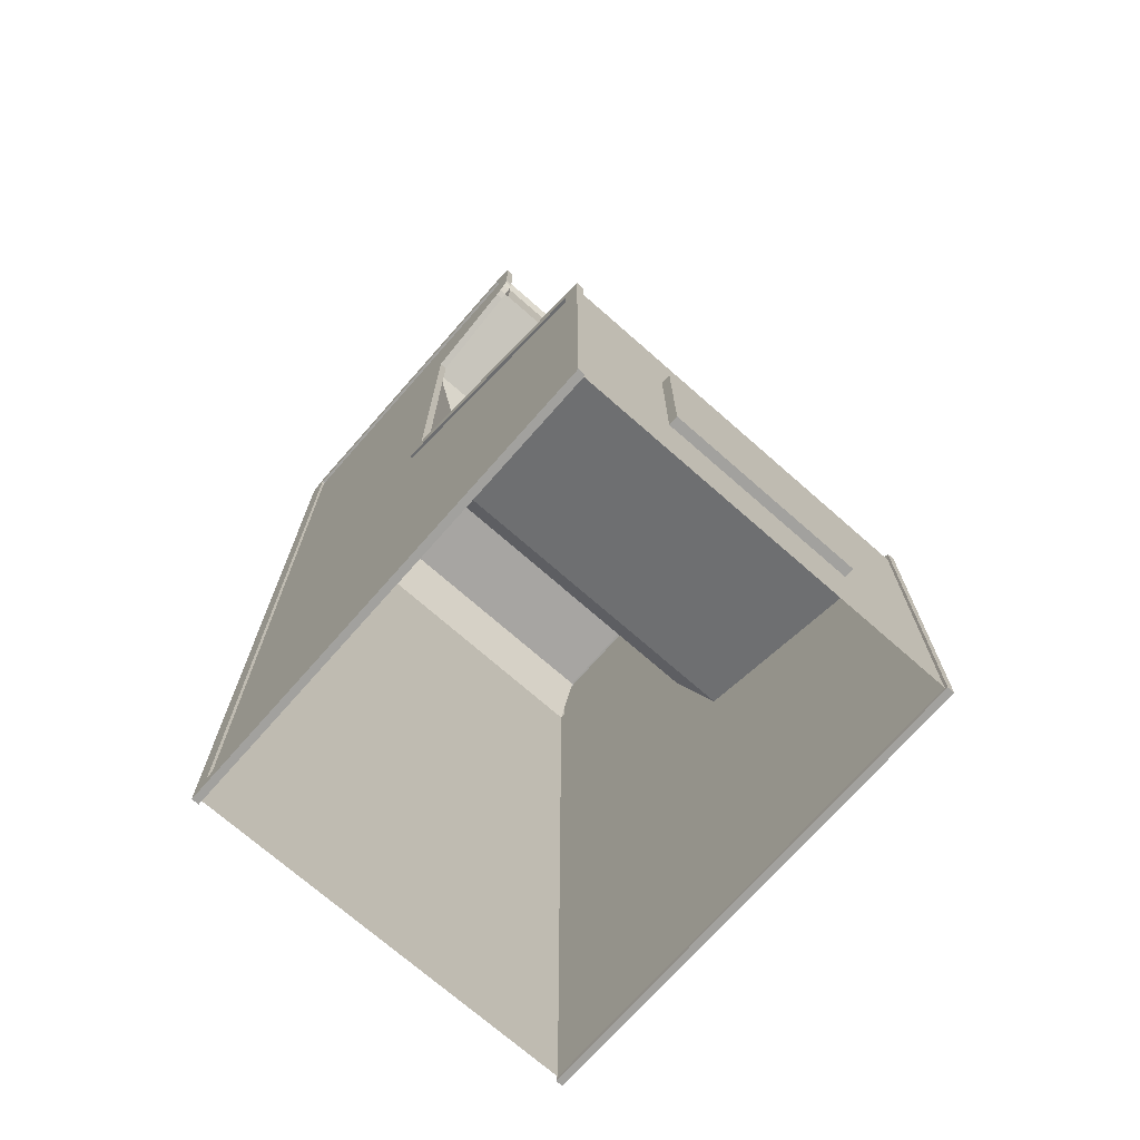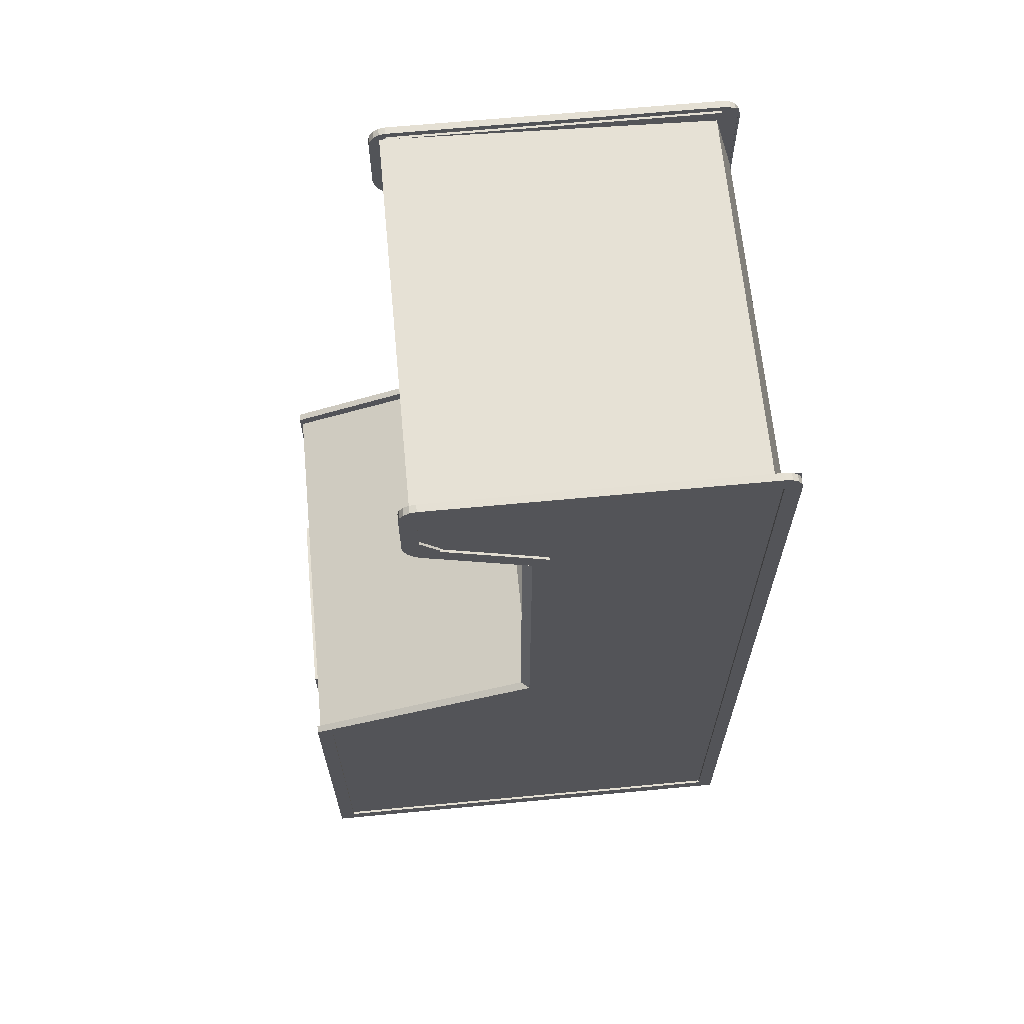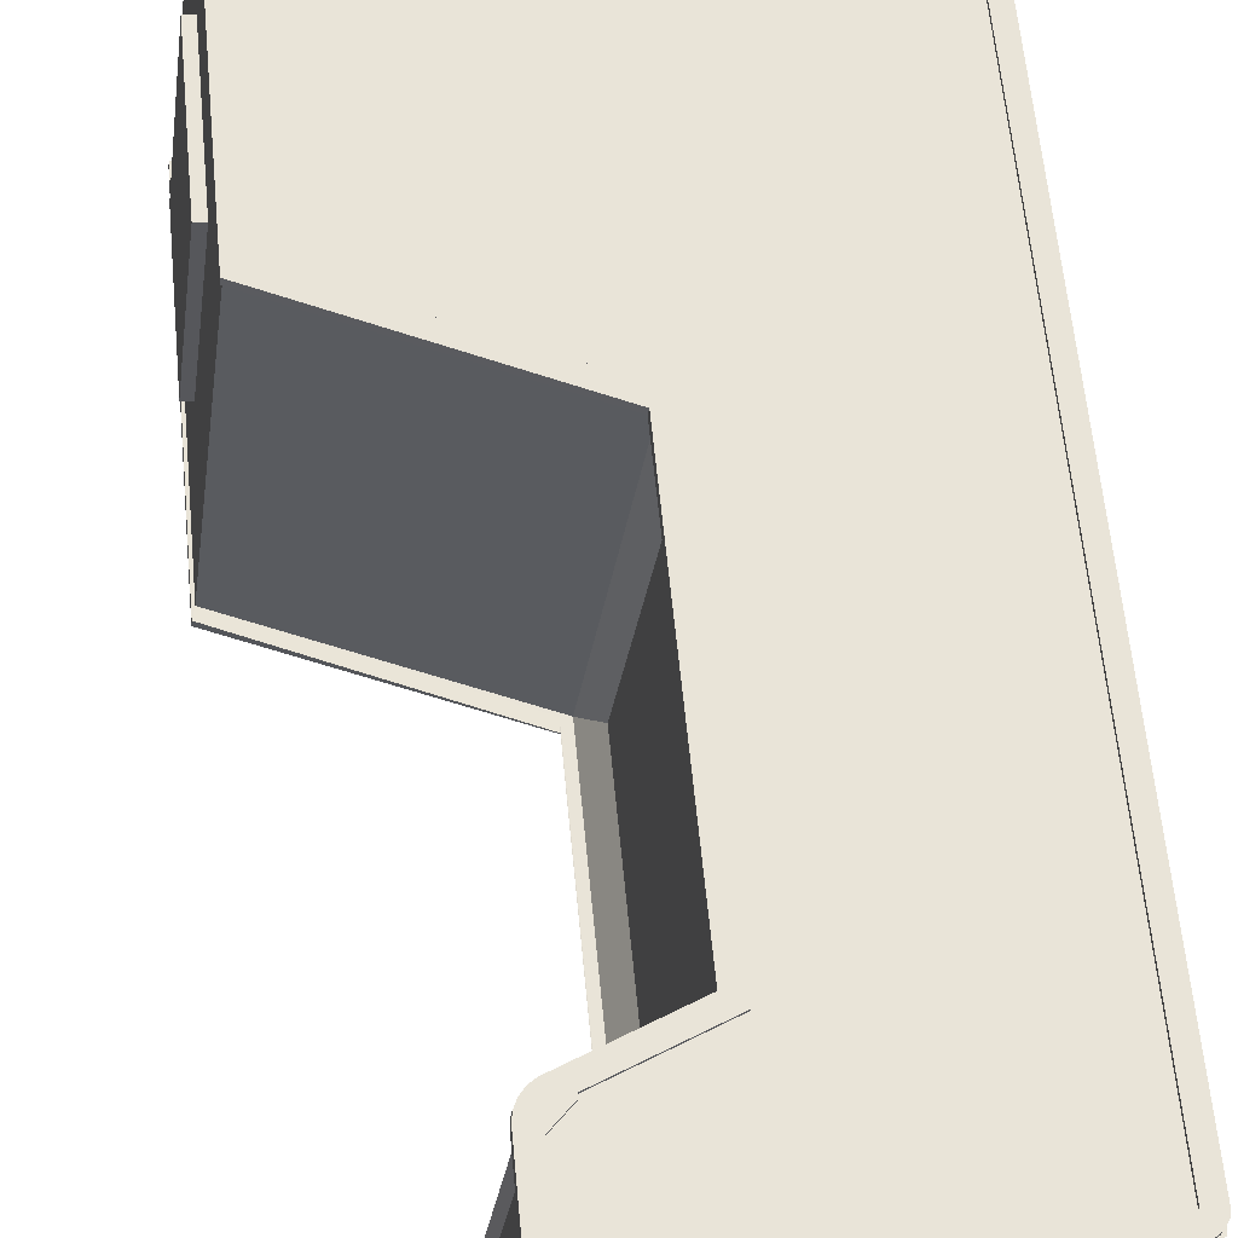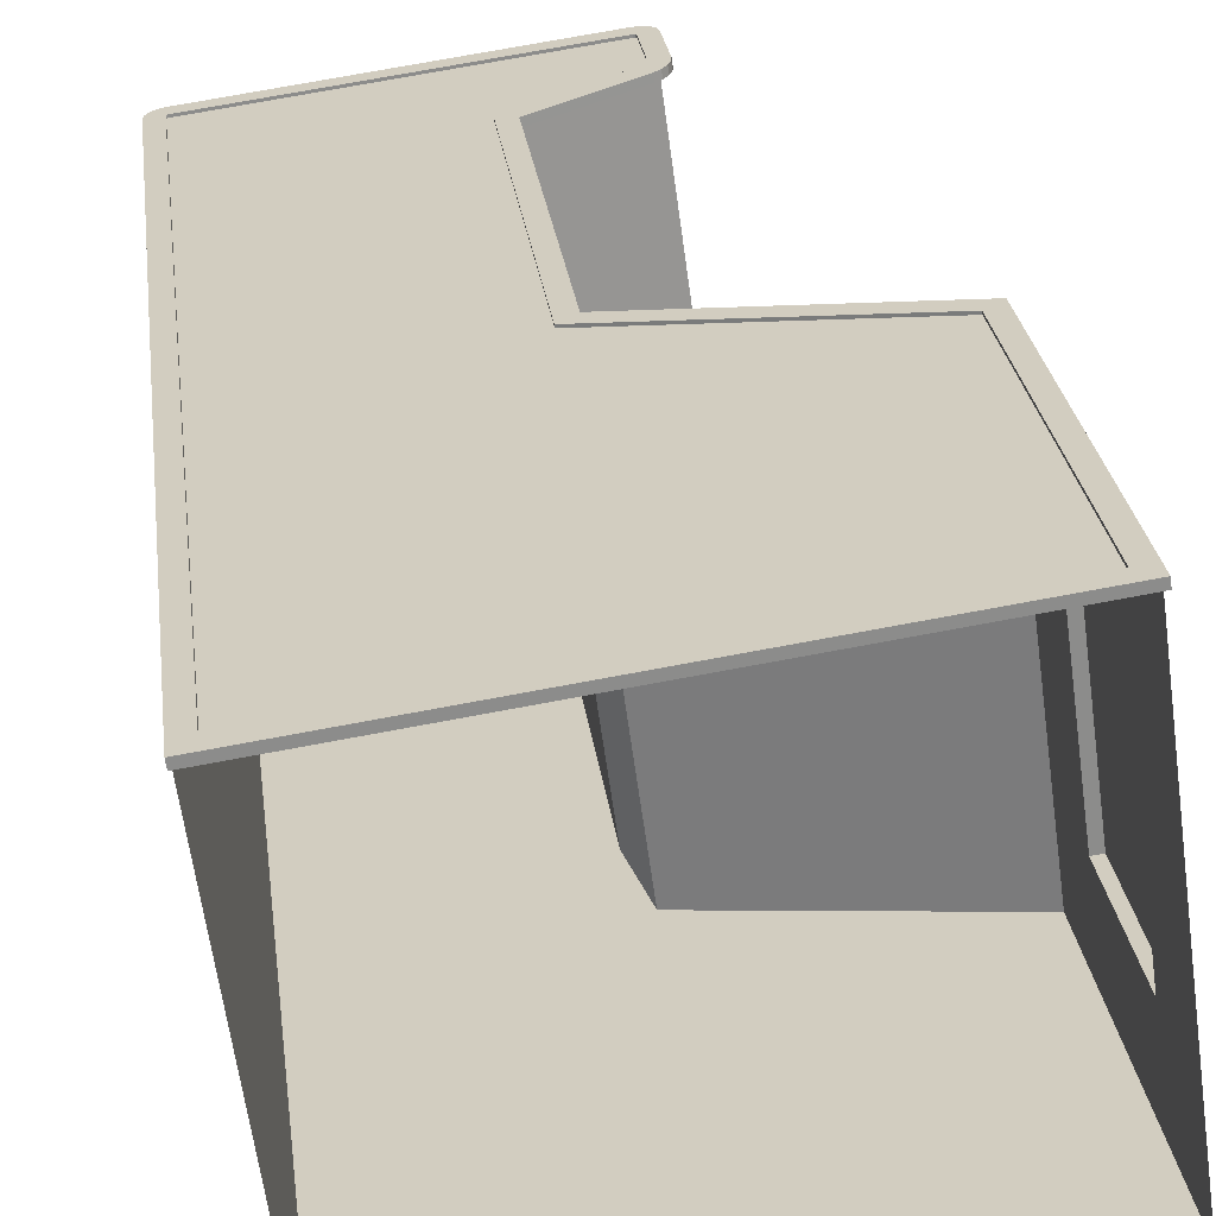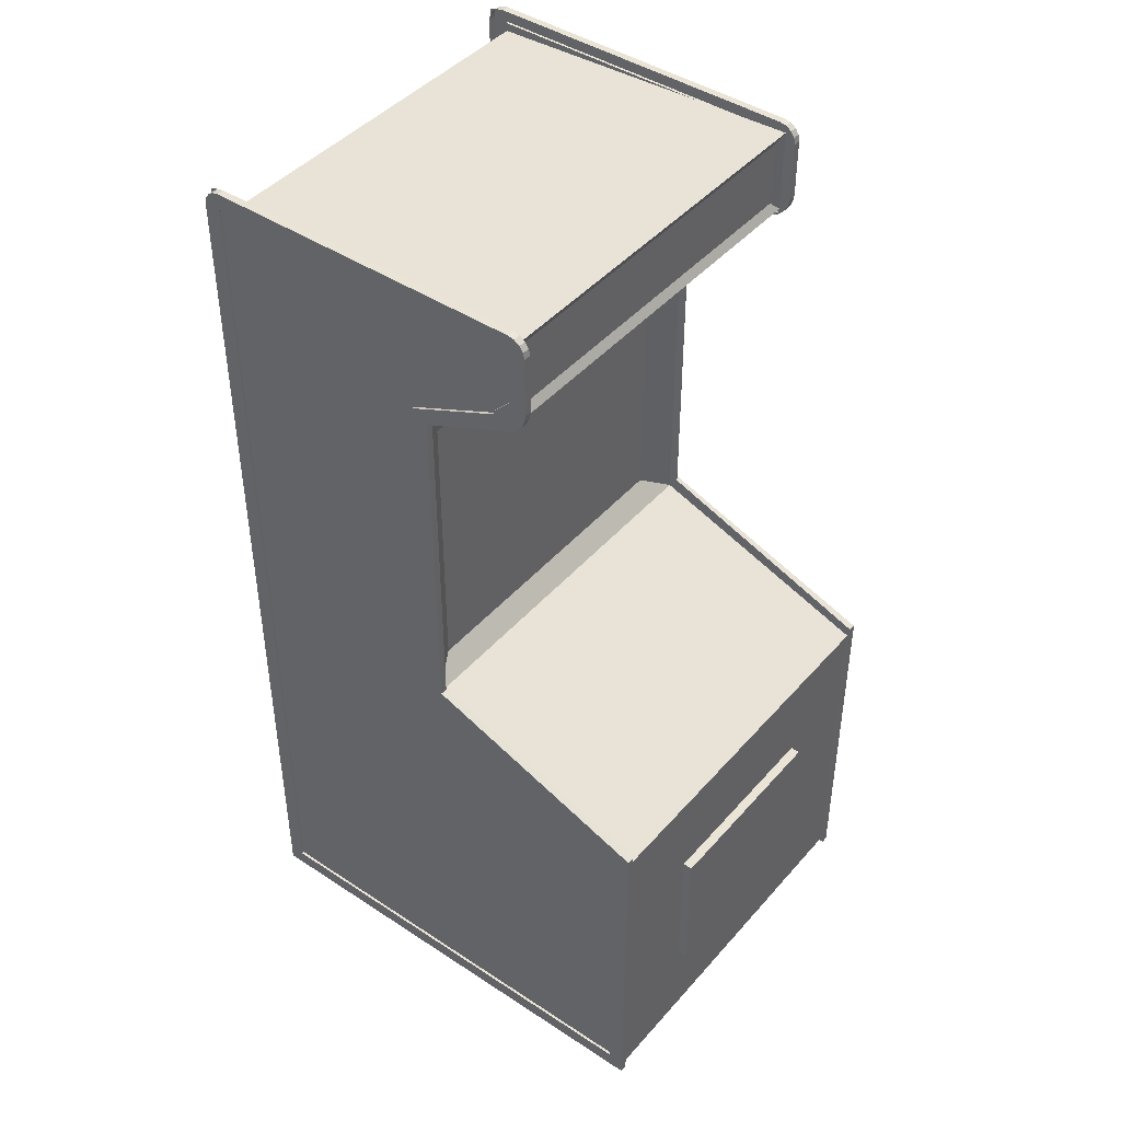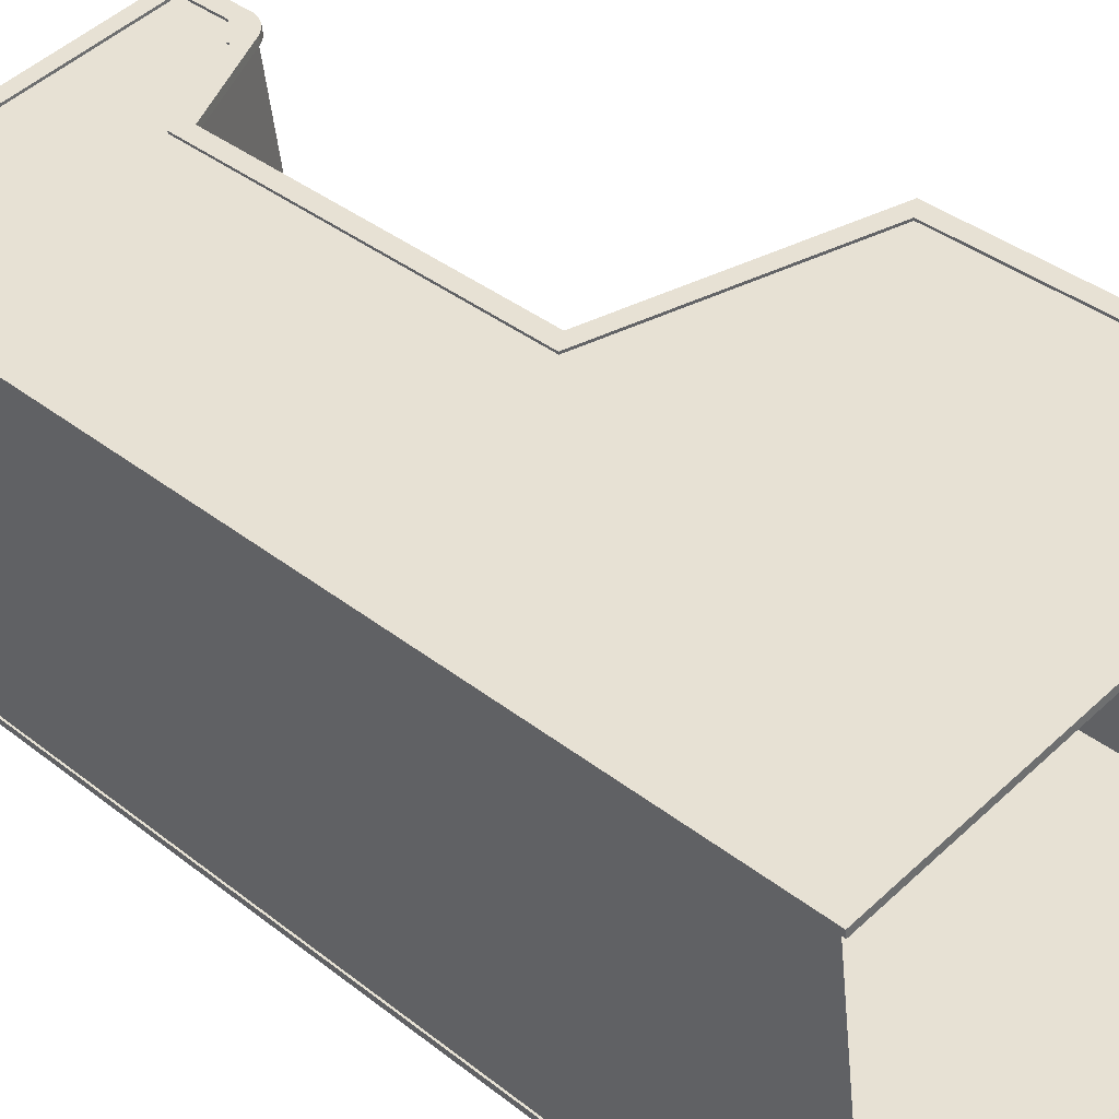
<metadata>
{"format":"obj","ext":"obj","renderer":"f3d","projection":"perspective","resolution":1024,"background":"white","views":[{"elev":-72.1,"azim":40.8,"up":"+Y"},{"elev":65.7,"azim":166.7,"up":"+Y"},{"elev":62.1,"azim":174.5,"up":"+Z"},{"elev":26.3,"azim":-7.0,"up":"+Z"},{"elev":43.9,"azim":29.9,"up":"+Y"},{"elev":38.2,"azim":-45.3,"up":"+Z"}]}
</metadata>
<code>
o Cube.010
v -2.689 0.07741 -1.774
v -2.689 0.764 -1.774
v -2.603 0.07741 -2.394
v -2.603 0.764 -2.394
v -1.934 0.07741 -1.669
v -1.934 0.6258 -1.669
v -1.848 0.07741 -2.29
v -1.848 0.6258 -2.29
v -2.225 0.764 -2.342
v -2.311 0.764 -1.722
v -2.689 1.334 -1.774
v -2.603 1.334 -2.394
v -2.311 1.334 -1.722
v -2.225 1.334 -2.342
v -2.657 1.535 -1.769
v -2.571 1.535 -2.39
v -2.137 1.554 -1.697
v -2.051 1.554 -2.318
v -2.603 1.412 -2.394
v -2.051 1.42 -2.318
v -2.689 1.412 -1.774
v -2.137 1.42 -1.697
v -2.689 0.07741 -1.774
v -2.689 0.764 -1.774
v -2.603 0.07741 -2.394
v -2.603 0.764 -2.394
v -1.934 0.07741 -1.669
v -1.934 0.6258 -1.669
v -1.848 0.07741 -2.29
v -1.848 0.6258 -2.29
v -2.225 0.07741 -2.342
v -2.211 0.764 -2.34
v -2.311 0.07741 -1.722
v -2.311 0.764 -1.722
v -2.689 1.334 -1.774
v -2.603 1.334 -2.394
v -2.311 1.334 -1.722
v -2.211 1.334 -2.34
v -2.689 1.562 -1.774
v -2.603 1.562 -2.394
v -2.137 1.562 -1.697
v -2.051 1.562 -2.318
v -2.603 1.412 -2.394
v -2.051 1.412 -2.318
v -2.689 1.412 -1.774
v -2.137 1.412 -1.697
v -2.692 0.06931 -1.775
v -2.692 0.7625 -1.775
v -2.606 0.7625 -2.394
v -2.606 0.06931 -2.394
v -2.225 0.06931 -2.342
v -2.211 0.7828 -2.34
v -1.843 0.6433 -2.289
v -1.843 0.06931 -2.289
v -1.929 0.6433 -1.669
v -1.929 0.06931 -1.669
v -2.31 0.06931 -1.722
v -2.296 0.7828 -1.72
v -2.296 1.338 -1.72
v -2.692 1.338 -1.775
v -2.606 1.338 -2.394
v -2.211 1.338 -2.34
v -2.606 1.417 -2.394
v -2.692 1.417 -1.775
v -2.667 0.09532 -1.759
v -2.667 0.7625 -1.759
v -2.578 0.7625 -2.403
v -2.578 0.09532 -2.403
v -2.223 0.09532 -2.353
v -2.249 0.7646 -2.357
v -1.868 0.6251 -2.304
v -1.868 0.09532 -2.304
v -1.957 0.6253 -1.661
v -1.957 0.09532 -1.661
v -2.312 0.09532 -1.71
v -2.324 0.7648 -1.712
v -2.324 1.355 -1.712
v -2.693 1.338 -1.763
v -2.604 1.338 -2.406
v -2.223 1.338 -2.353
v -2.578 1.417 -2.403
v -2.667 1.417 -1.759
v -2.147 1.569 -1.699
v -2.12 1.541 -1.695
v -2.139 1.562 -1.698
v -2.137 1.567 -1.698
v -2.128 1.561 -1.697
v -2.122 1.552 -1.696
v -2.692 1.541 -1.775
v -2.664 1.569 -1.771
v -2.689 1.562 -1.774
v -2.69 1.552 -1.774
v -2.684 1.561 -1.773
v -2.675 1.567 -1.772
v -2.578 1.569 -2.391
v -2.606 1.541 -2.394
v -2.603 1.562 -2.394
v -2.589 1.567 -2.392
v -2.598 1.561 -2.393
v -2.604 1.552 -2.394
v -2.034 1.541 -2.315
v -2.062 1.569 -2.319
v -2.054 1.562 -2.318
v -2.036 1.552 -2.316
v -2.042 1.561 -2.316
v -2.051 1.567 -2.318
v -2.059 1.406 -2.319
v -2.034 1.445 -2.315
v -2.054 1.412 -2.318
v -2.05 1.412 -2.317
v -2.041 1.422 -2.316
v -2.036 1.433 -2.316
v -2.12 1.445 -1.695
v -2.145 1.406 -1.699
v -2.139 1.412 -1.698
v -2.122 1.433 -1.696
v -2.127 1.422 -1.696
v -2.135 1.412 -1.698
v -2.147 1.538 -1.687
v -2.152 1.543 -1.688
v -2.148 1.541 -1.687
v -2.148 1.542 -1.687
v -2.149 1.542 -1.687
v -2.663 1.543 -1.759
v -2.667 1.538 -1.759
v -2.666 1.542 -1.759
v -2.667 1.542 -1.759
v -2.667 1.541 -1.759
v -2.578 1.538 -2.403
v -2.574 1.543 -2.402
v -2.578 1.541 -2.402
v -2.578 1.542 -2.402
v -2.577 1.542 -2.402
v -2.063 1.543 -2.331
v -2.058 1.538 -2.331
v -2.06 1.542 -2.331
v -2.059 1.542 -2.331
v -2.059 1.541 -2.331
v -2.058 1.456 -2.331
v -2.087 1.422 -2.335
v -2.088 1.425 -2.335
v -2.034 1.433 -2.327
v -2.04 1.422 -2.328
v -2.048 1.412 -2.329
v -2.176 1.421 -1.691
v -2.147 1.456 -1.687
v -2.177 1.425 -1.691
v -2.137 1.412 -1.686
v -2.129 1.422 -1.685
v -2.123 1.433 -1.684
v -2.693 0.06931 -1.763
v -2.693 0.7625 -1.763
v -2.604 0.7625 -2.406
v -2.604 0.06931 -2.406
v -2.223 0.06931 -2.353
v -2.223 0.7828 -2.353
v -1.842 0.6433 -2.301
v -1.842 0.06931 -2.301
v -1.931 0.6433 -1.657
v -1.931 0.06931 -1.657
v -2.312 0.06931 -1.71
v -2.298 0.7828 -1.708
v -2.667 1.338 -1.759
v -2.578 1.338 -2.403
v -2.249 1.355 -2.357
v -2.298 1.338 -1.708
v -2.604 1.417 -2.406
v -2.693 1.417 -1.763
v -2.06 1.417 -2.331
v -2.032 1.445 -2.327
v -2.058 1.406 -2.33
v -2.149 1.417 -1.688
v -2.147 1.406 -1.687
v -2.122 1.445 -1.684
v -2.124 1.552 -1.684
v -2.122 1.541 -1.684
v -2.13 1.561 -1.685
v -2.138 1.567 -1.686
v -2.149 1.569 -1.688
v -2.693 1.541 -1.763
v -2.691 1.552 -1.763
v -2.685 1.561 -1.762
v -2.676 1.567 -1.761
v -2.666 1.569 -1.759
v -2.049 1.567 -2.329
v -2.06 1.569 -2.331
v -2.041 1.561 -2.328
v -2.035 1.552 -2.327
v -2.032 1.541 -2.327
v -2.602 1.552 -2.406
v -2.604 1.541 -2.406
v -2.596 1.561 -2.405
v -2.587 1.567 -2.404
v -2.577 1.569 -2.402
v -2.323 0.7648 -1.716
v -2.667 0.7625 -1.763
v -2.579 0.7625 -2.399
v -2.249 0.7646 -2.353
v -2.311 0.09532 -1.714
v -2.224 0.09532 -2.349
v -2.323 1.355 -1.716
v -2.667 1.338 -1.763
v -2.579 1.338 -2.399
v -2.249 1.355 -2.353
v -2.667 1.417 -1.763
v -2.177 1.425 -1.695
v -2.089 1.425 -2.331
v -2.579 1.417 -2.399
v -2.667 0.09532 -1.763
v -2.579 0.09532 -2.399
v -1.868 0.6251 -2.3
v -1.868 0.09532 -2.3
v -1.956 0.6253 -1.665
v -1.956 0.09532 -1.665
v -2.059 1.456 -2.327
v -2.088 1.422 -2.331
v -2.176 1.421 -1.695
v -2.147 1.456 -1.691
v -2.147 1.541 -1.691
v -2.147 1.538 -1.691
v -2.148 1.542 -1.691
v -2.148 1.542 -1.691
v -2.151 1.543 -1.692
v -2.667 1.538 -1.763
v -2.666 1.541 -1.763
v -2.666 1.542 -1.763
v -2.666 1.542 -1.763
v -2.663 1.543 -1.763
v -2.06 1.542 -2.327
v -2.063 1.543 -2.327
v -2.06 1.542 -2.327
v -2.059 1.541 -2.327
v -2.059 1.538 -2.327
v -2.578 1.541 -2.398
v -2.579 1.538 -2.399
v -2.578 1.542 -2.398
v -2.578 1.542 -2.398
v -2.575 1.543 -2.398
v -2.151 1.554 -1.717
v -2.638 1.535 -1.784
v -2.556 1.535 -2.371
v -2.07 1.554 -2.303
v -1.869 0.2306 -2.138
v -1.869 0.4726 -2.138
v -1.913 0.2306 -1.821
v -1.853 0.4726 -2.136
v -1.913 0.4726 -1.821
v -1.853 0.2306 -2.136
v -1.897 0.2306 -1.819
v -1.897 0.4726 -1.819
v -2.198 0.7523 -2.304
v -1.884 0.6375 -2.26
v -2.275 0.7523 -1.751
v -1.961 0.6375 -1.708
v -2.258 0.8002 -2.291
v -2.329 0.8002 -1.779
v -2.258 1.261 -2.291
v -2.329 1.261 -1.779
v -2.061 1.539 -2.303
v -2.142 1.539 -1.713
v -2.061 1.436 -2.303
v -2.142 1.436 -1.713
f 1 2 4 3
f 247 245 249 250
f 4 2 11 12
f 252 251 253 254
f 256 255 257 258
f 242 241 240 239
f 19 21 15 16
f 262 261 259 260
f 13 14 20 22
f 12 11 21 19
f 31 29 30 32
f 33 23 24 34
f 27 33 34 28
f 25 31 32 26
f 32 38 36 26
f 24 35 37 34
f 35 45 46 37
f 38 44 43 36
f 48 47 151 152
f 95 102 186 194
f 89 64 168 180
f 43 40 97 96 63
f 57 56 160 161
f 64 60 78 168
f 46 41 85 84 113 115
f 56 55 159 160
f 42 44 109 108 101 103
f 58 59 166 162
f 41 39 91 90 83 85
f 101 108 170 189
f 24 23 47 48
f 29 31 51 54
f 59 114 173 166
f 25 26 49 50
f 35 24 48 60
f 40 42 103 102 95 97
f 31 25 50 51
f 26 36 61 49
f 23 33 57 47
f 145 147 206 217
f 32 30 53 52
f 38 32 52 62
f 28 34 58 55
f 36 43 63 61
f 30 29 54 53
f 34 37 59 58
f 107 62 80 171
f 27 28 55 56
f 113 84 176 174
f 45 35 60 64
f 33 27 56 57
f 63 96 191 167
f 138 135 233 232
f 71 72 212 211
f 141 140 216 207
f 137 138 232 231
f 70 71 211 198
f 77 145 217 201
f 139 141 207 215
f 136 137 231 229
f 69 68 210 200
f 54 51 155 158
f 44 38 62 107 109
f 50 49 153 154
f 60 48 152 78
f 39 45 64 89 91
f 51 50 154 155
f 49 61 79 153
f 47 57 161 151
f 37 46 115 114 59
f 52 53 157 156
f 62 52 156 80
f 55 58 162 159
f 61 63 167 79
f 53 54 158 157
f 83 86 85
f 86 87 85
f 87 88 85
f 88 84 85
f 89 92 91
f 92 93 91
f 93 94 91
f 94 90 91
f 95 98 97
f 98 99 97
f 99 100 97
f 100 96 97
f 101 104 103
f 104 105 103
f 105 106 103
f 106 102 103
f 107 110 109
f 110 111 109
f 111 112 109
f 112 108 109
f 113 116 115
f 116 117 115
f 117 118 115
f 118 114 115
f 170 142 169
f 142 143 169
f 143 144 169
f 144 171 169
f 173 148 172
f 148 149 172
f 149 150 172
f 150 174 172
f 176 84 88 175
f 175 88 87 177
f 177 87 86 178
f 178 86 83 179
f 89 180 181 92
f 92 181 182 93
f 93 182 183 94
f 94 183 184 90
f 186 102 106 185
f 185 106 105 187
f 187 105 104 188
f 188 104 101 189
f 107 171 144 110
f 110 144 143 111
f 111 143 142 112
f 112 142 170 108
f 191 96 100 190
f 190 100 99 192
f 192 99 98 193
f 193 98 95 194
f 173 114 118 148
f 148 118 117 149
f 149 117 116 150
f 150 116 113 174
f 83 90 184 179
f 65 66 152 151
f 67 68 154 153
f 68 69 155 154
f 71 70 156 157
f 72 71 157 158
f 73 74 160 159
f 74 75 161 160
f 69 72 158 155
f 75 65 151 161
f 76 73 159 162
f 66 163 78 152
f 164 67 153 79
f 70 165 80 156
f 77 76 162 166
f 81 164 79 167
f 163 82 168 78
f 141 139 170 169
f 140 141 169 171
f 147 145 173 172
f 146 147 172 174
f 121 119 176 175
f 122 121 175 177
f 123 122 177 178
f 120 123 178 179
f 125 128 181 180
f 128 127 182 181
f 127 126 183 182
f 126 124 184 183
f 136 134 186 185
f 137 136 185 187
f 138 137 187 188
f 135 138 188 189
f 131 129 191 190
f 132 131 190 192
f 133 132 192 193
f 130 133 193 194
f 124 120 179 184
f 119 146 174 176
f 82 125 180 168
f 129 81 167 191
f 134 130 194 186
f 139 135 189 170
f 165 140 171 80
f 145 77 166 173
f 205 206 218 220 219 221 222 223 228 227 226 225 224
f 200 198 211 212
f 199 195 196 209
f 214 213 195 199
f 210 197 198 200
f 204 203 208 207 216
f 198 197 203 204
f 196 195 201 202
f 215 207 208 235 234 236 237 238 230 229 231 232 233
f 202 201 217 206 205
f 74 73 213 214
f 129 131 234 235
f 147 146 218 206
f 75 74 214 199
f 131 132 236 234
f 119 121 219 220
f 72 69 200 212
f 132 133 237 236
f 121 122 221 219
f 65 75 199 209
f 133 130 238 237
f 122 123 222 221
f 73 76 195 213
f 120 124 228 223
f 123 120 223 222
f 163 66 196 202
f 146 119 220 218
f 128 125 224 225
f 67 164 203 197
f 125 82 205 224
f 127 128 225 226
f 165 70 198 204
f 81 129 235 208
f 126 127 226 227
f 76 77 201 195
f 130 134 230 238
f 66 65 209 196
f 124 126 227 228
f 164 81 208 203
f 135 139 215 233
f 68 67 197 210
f 134 136 229 230
f 82 163 202 205
f 140 165 204 216
f 240 241 16 15
f 239 240 15 17
f 241 242 18 16
f 242 239 17 18
f 244 243 7 8
f 243 245 5 7
f 247 244 8 6
f 245 247 6 5
f 248 246 250 249
f 245 243 248 249
f 243 244 246 248
f 244 247 250 246
f 251 252 8 9
f 252 254 6 8
f 254 253 10 6
f 253 251 9 10
f 255 256 10 9
f 258 257 14 13
f 257 255 9 14
f 256 258 13 10
f 260 259 18 17
f 259 261 20 18
f 262 260 17 22
f 261 262 22 20

</code>
